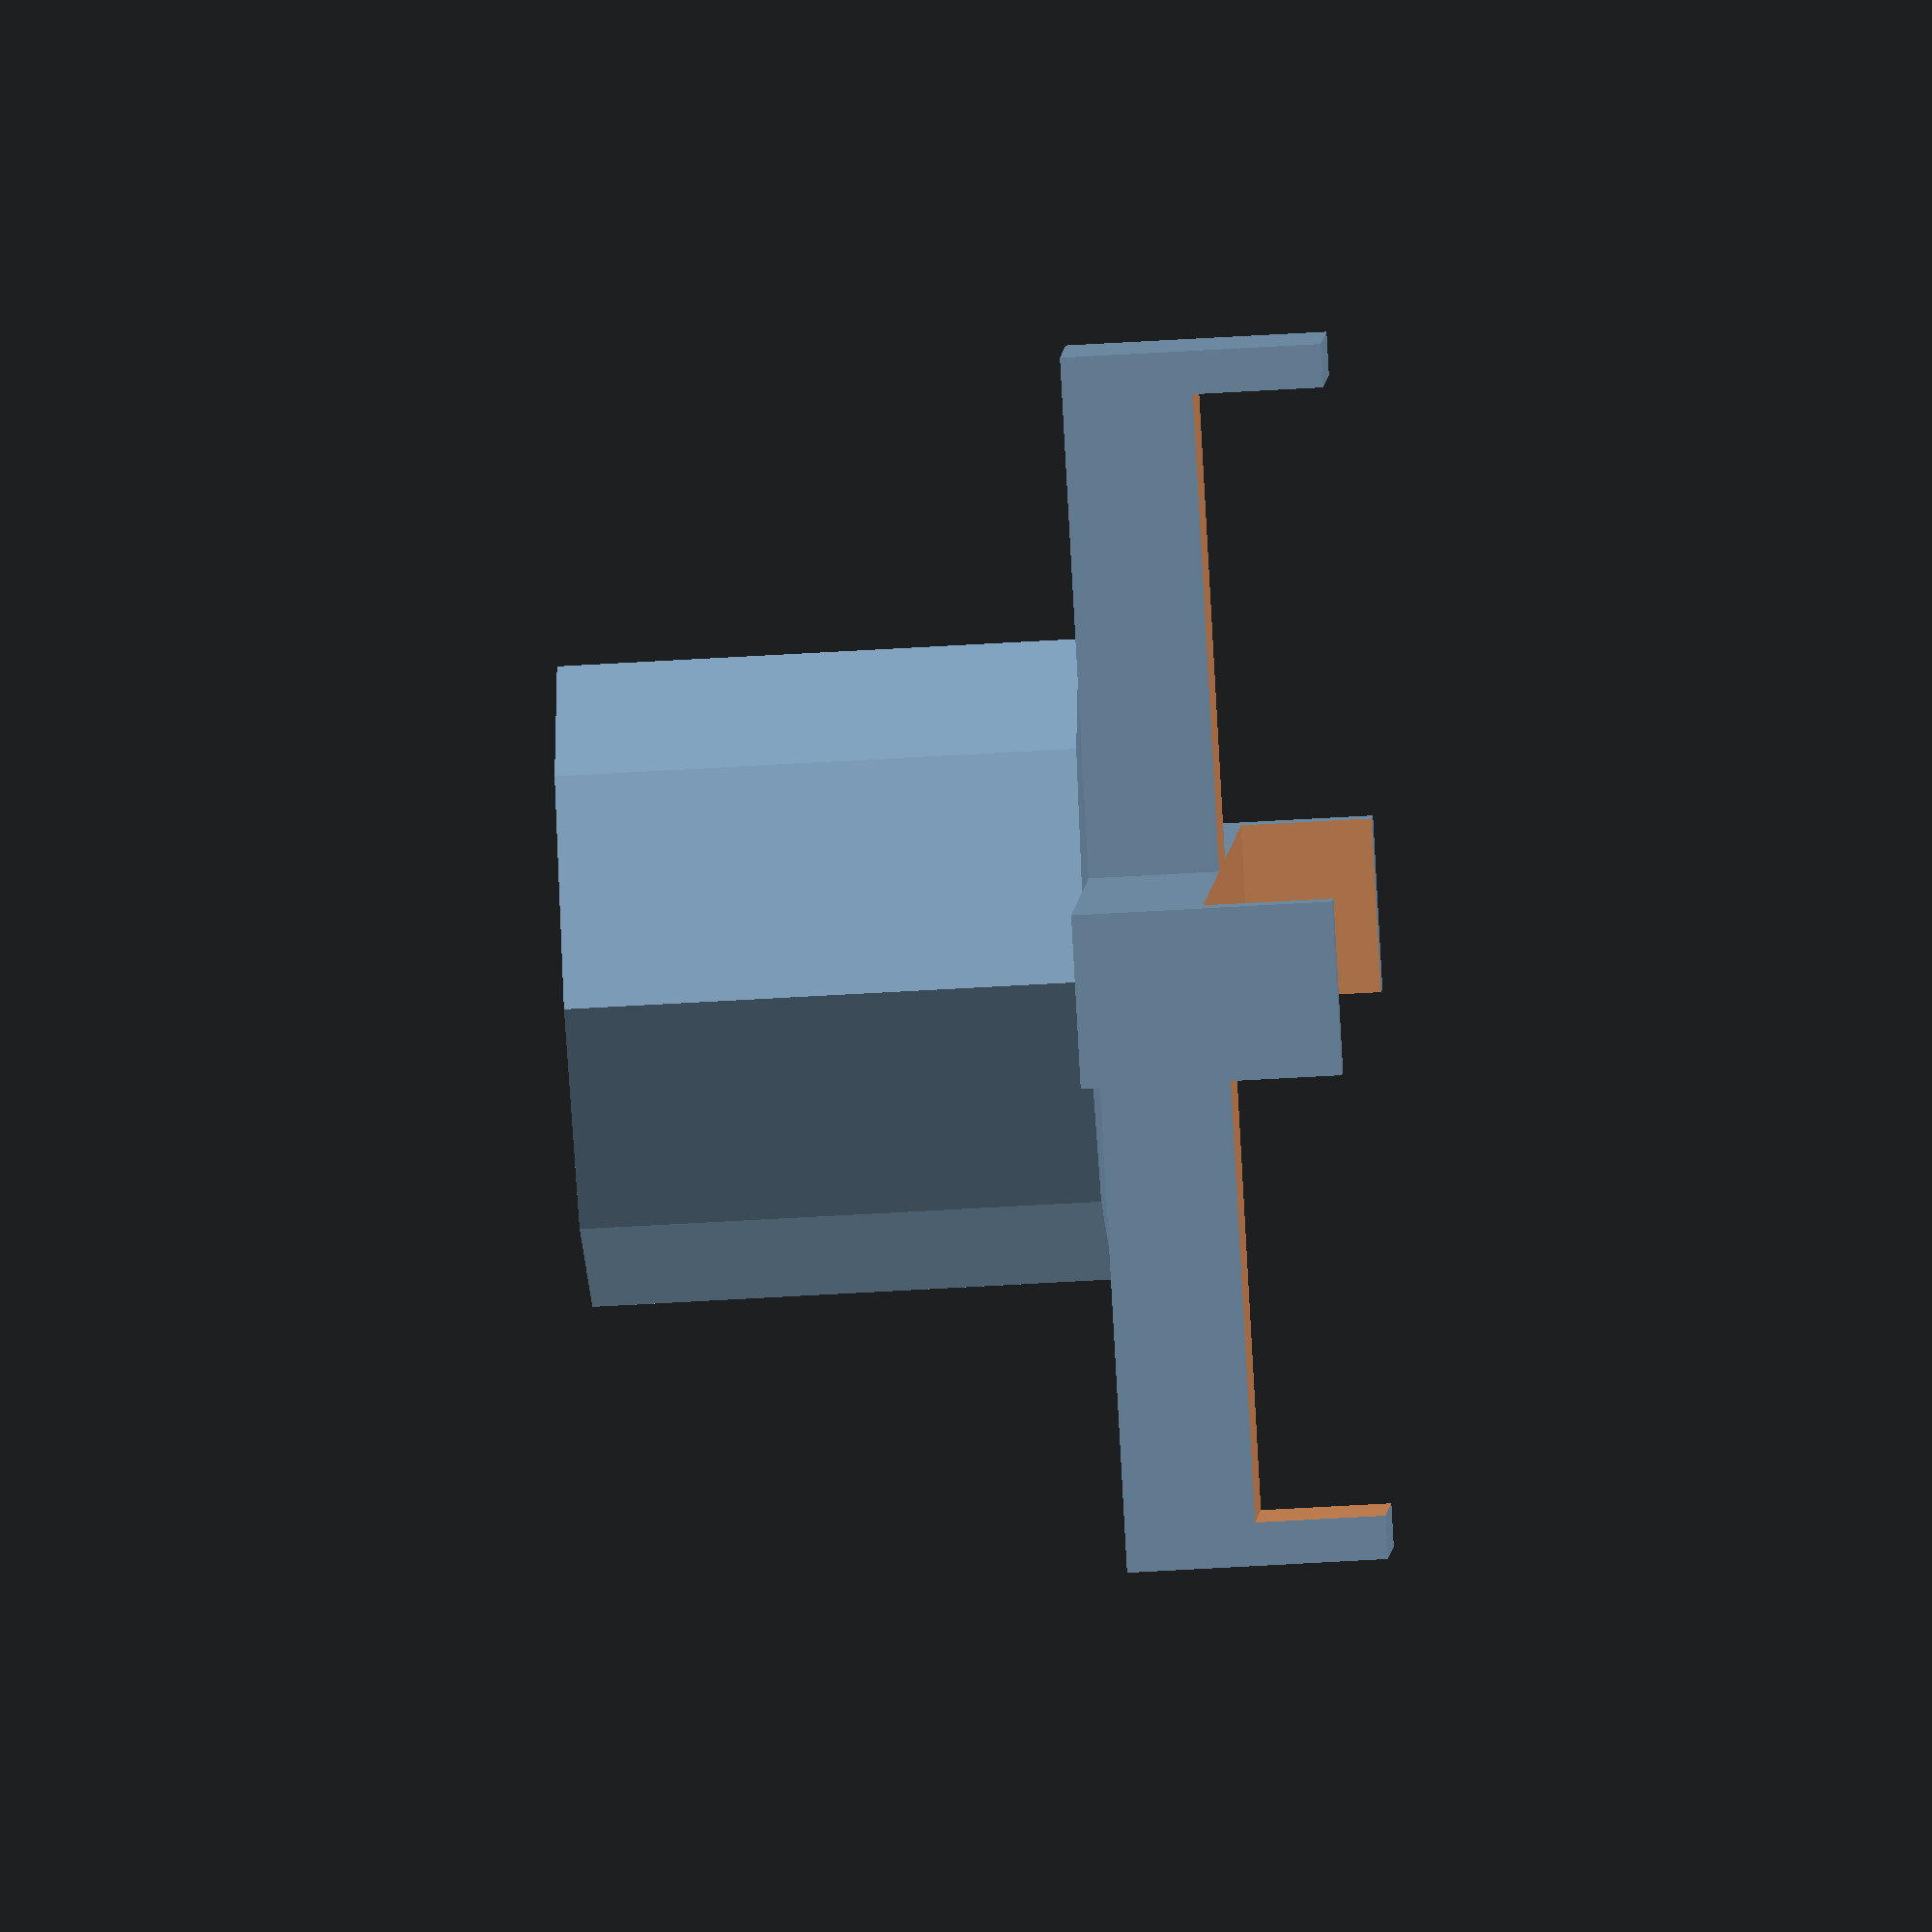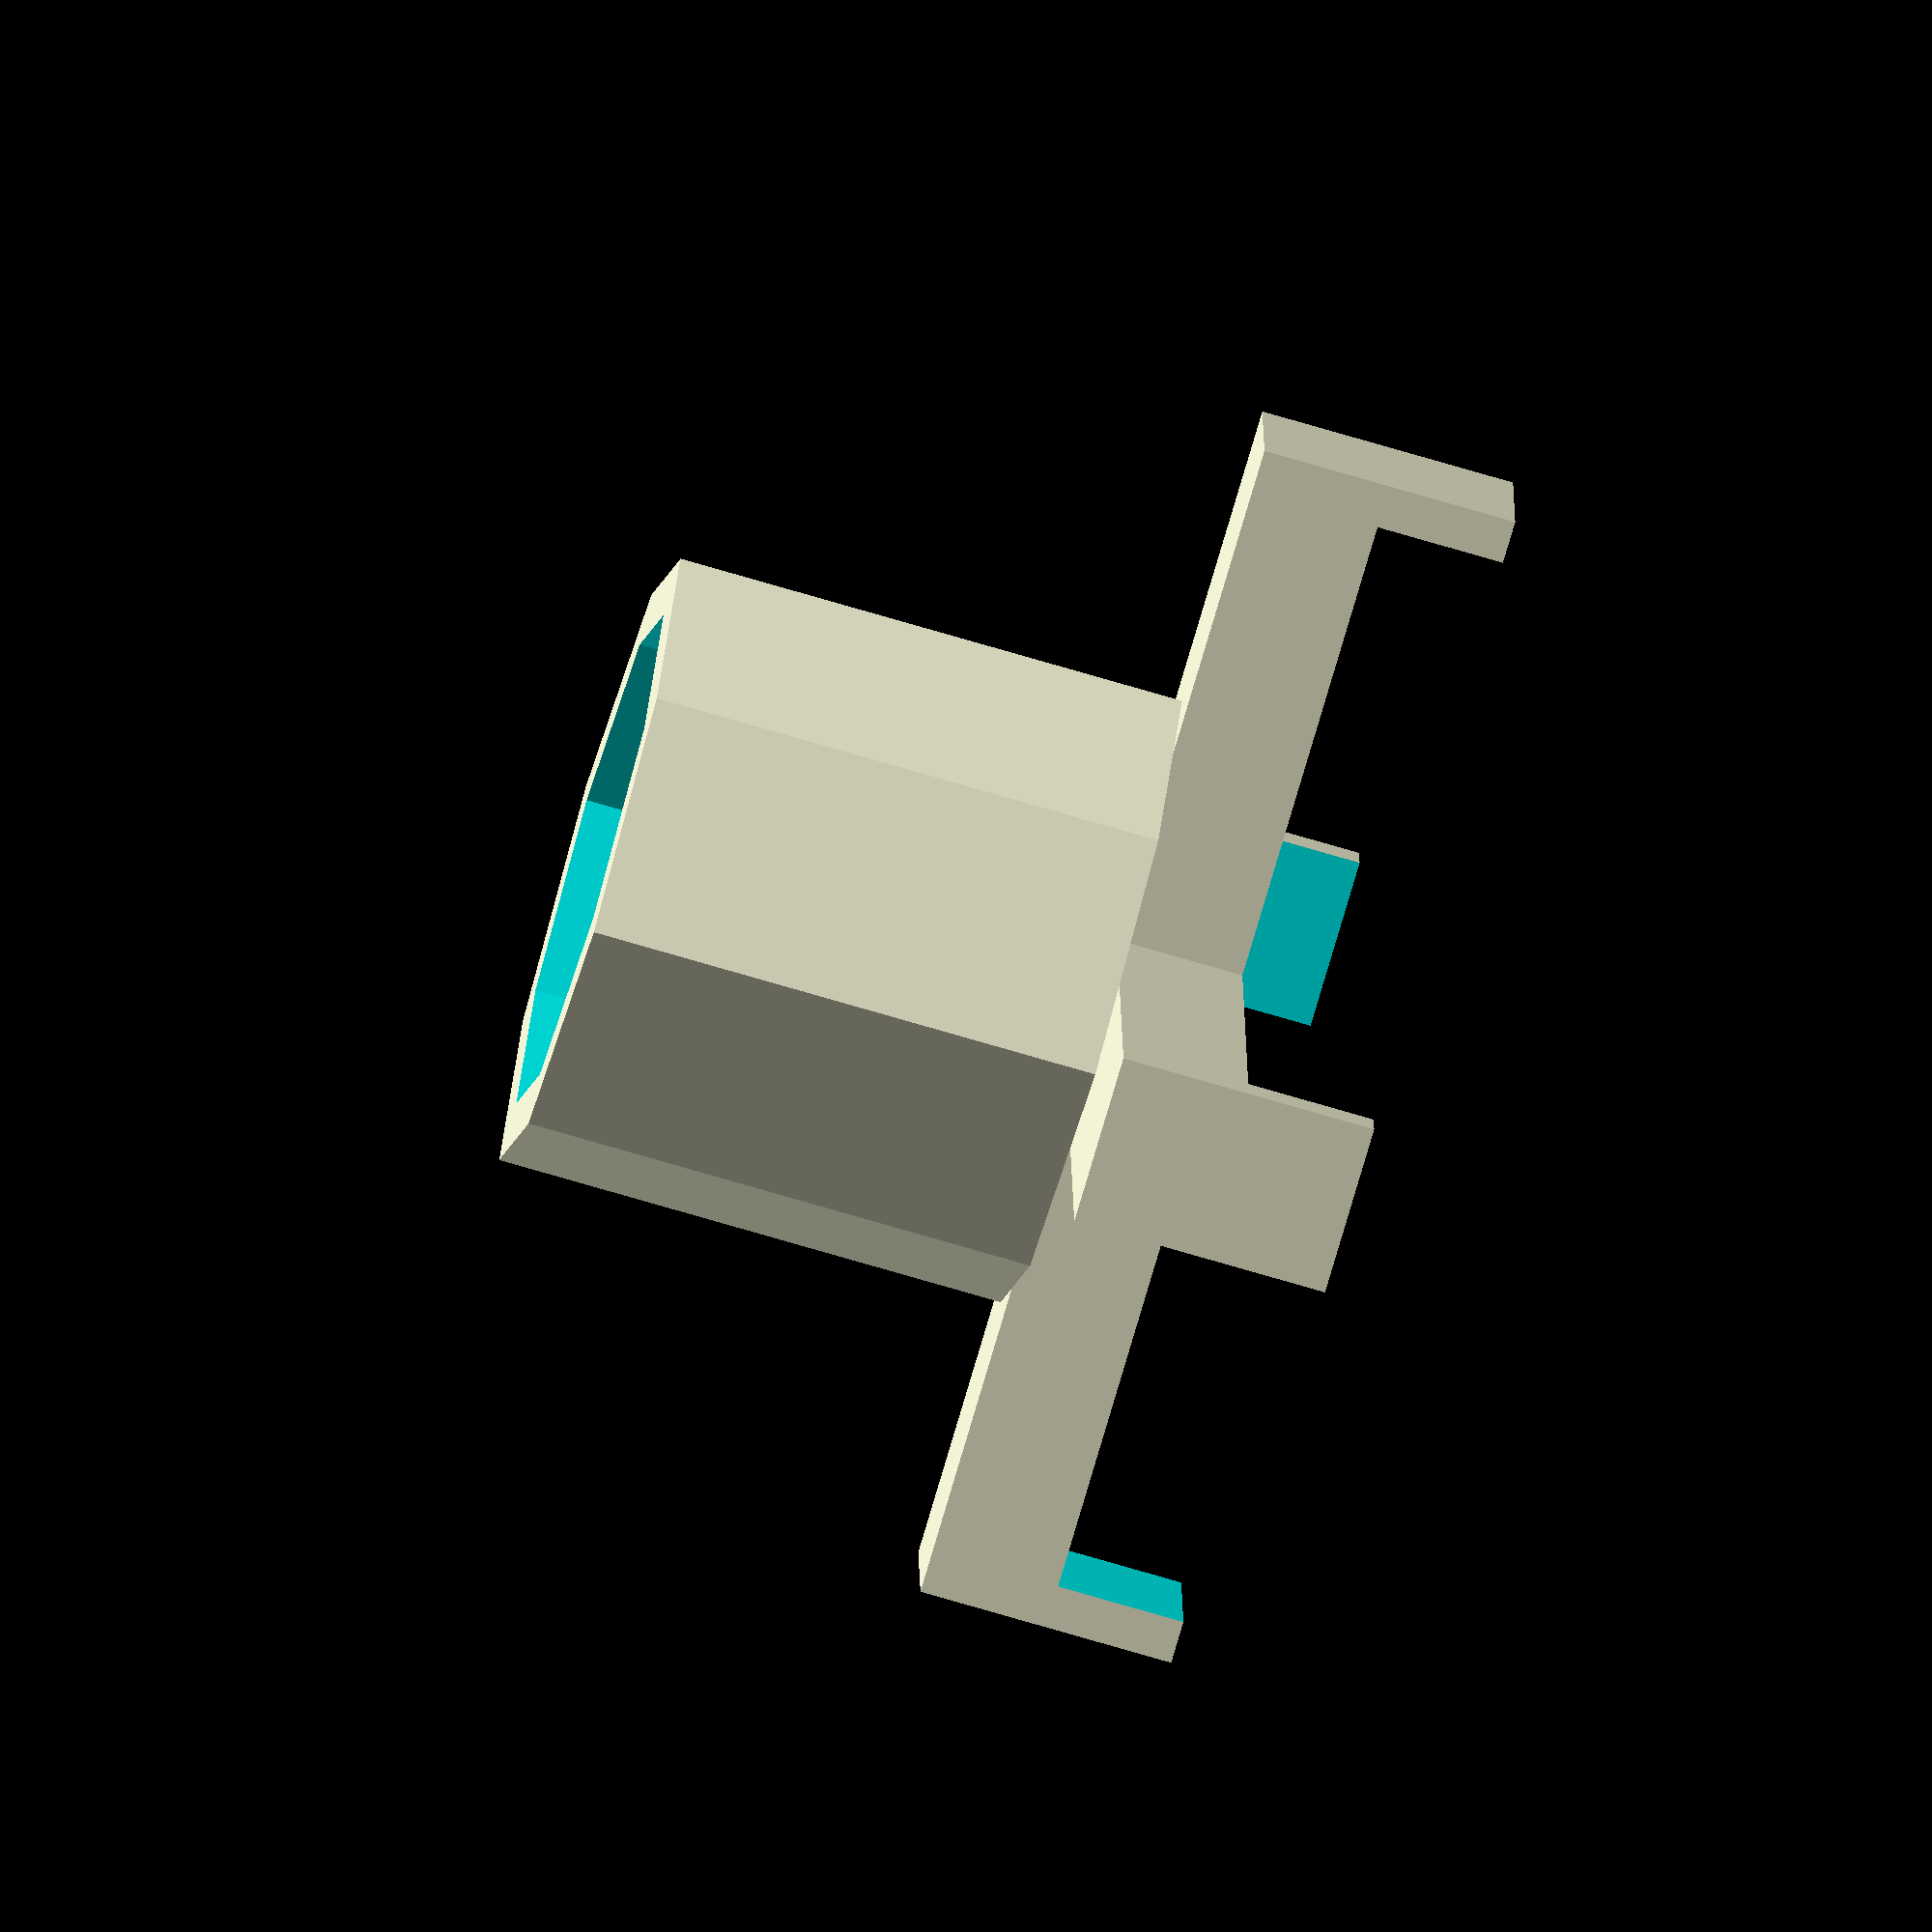
<openscad>

difference(){
union(){
cube([2,14,3], center=true); rotate([90,90,0]) cube([3,14,2],center=true);
}

translate([0,0,-1]) cube([3,13,2],center=true);
translate([0,0,-1]) rotate([90,90,0]) cube([2,13,3],center=true);
}

difference(){
translate([0,0,1.5]) cylinder(h=6, r=3.69, $fn=8);
translate([0,0,2]) cylinder(h=6, r=3, $fn=8);
}

</openscad>
<views>
elev=234.7 azim=328.7 roll=86.3 proj=o view=solid
elev=254.5 azim=177.5 roll=106.4 proj=o view=solid
</views>
